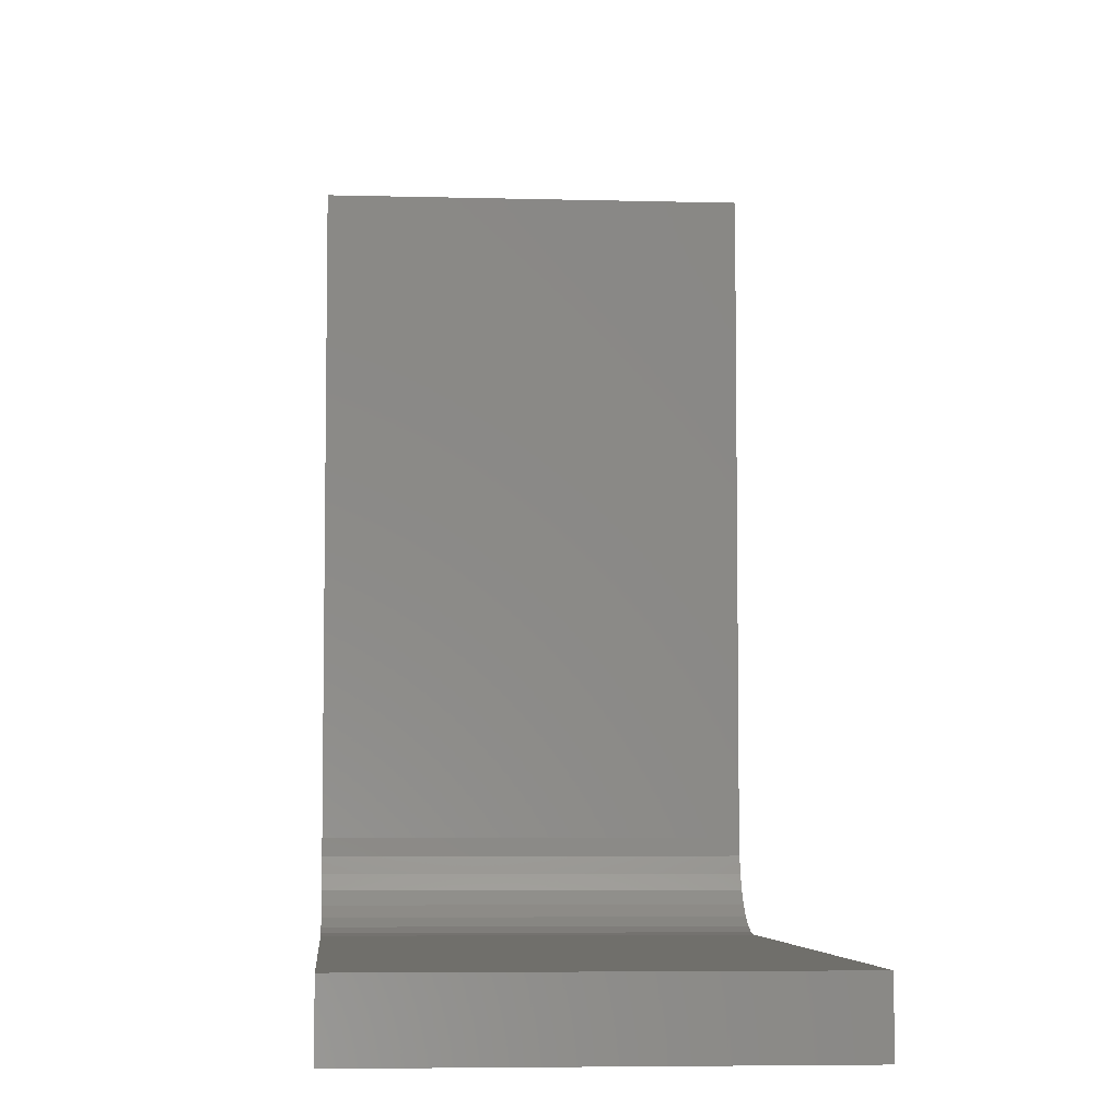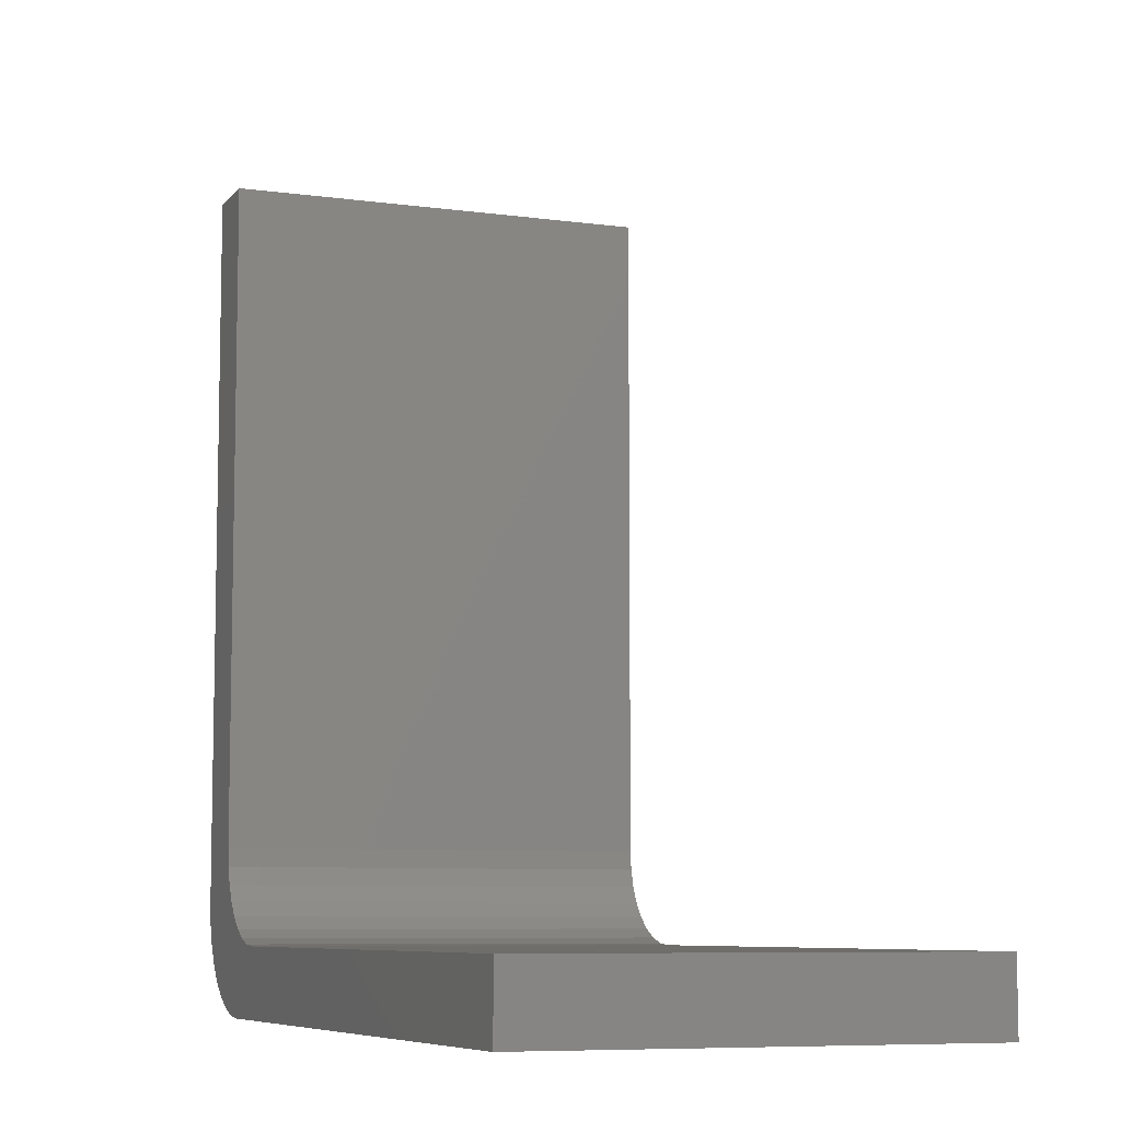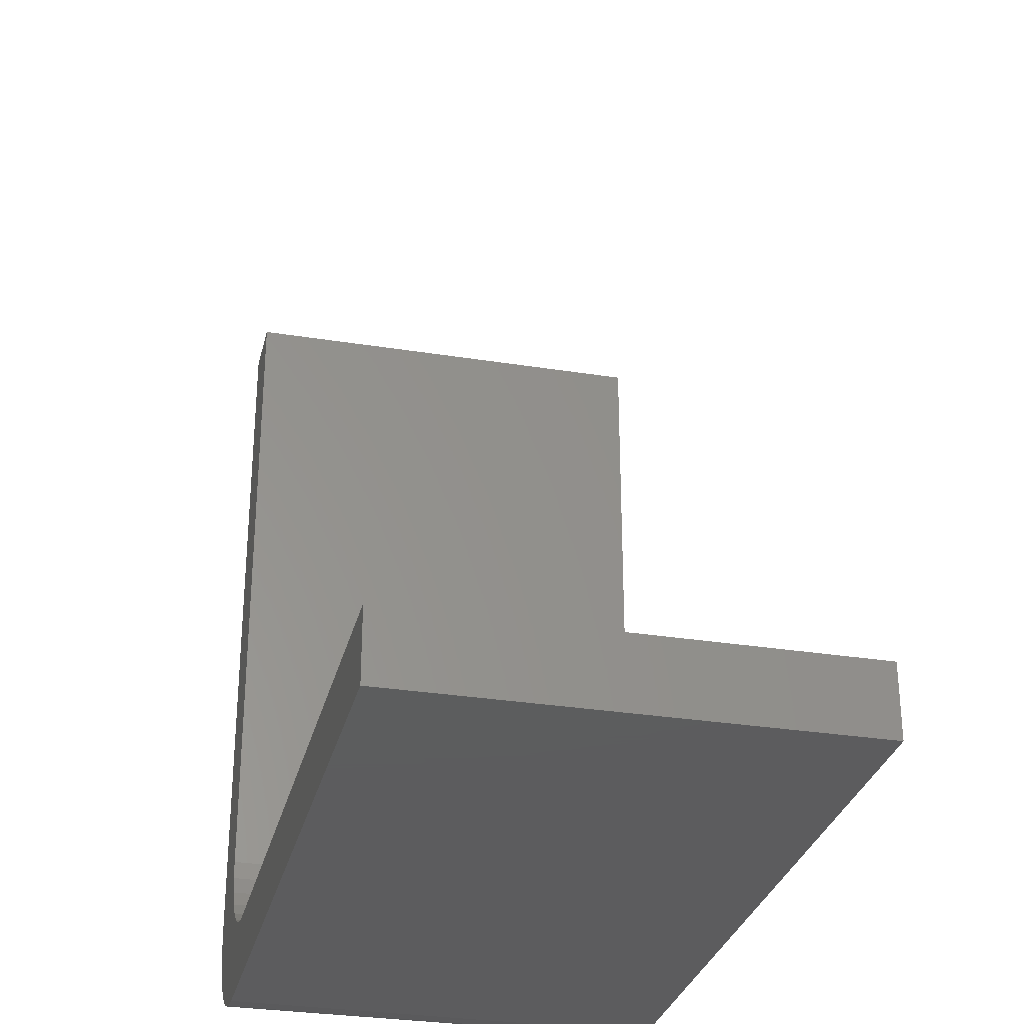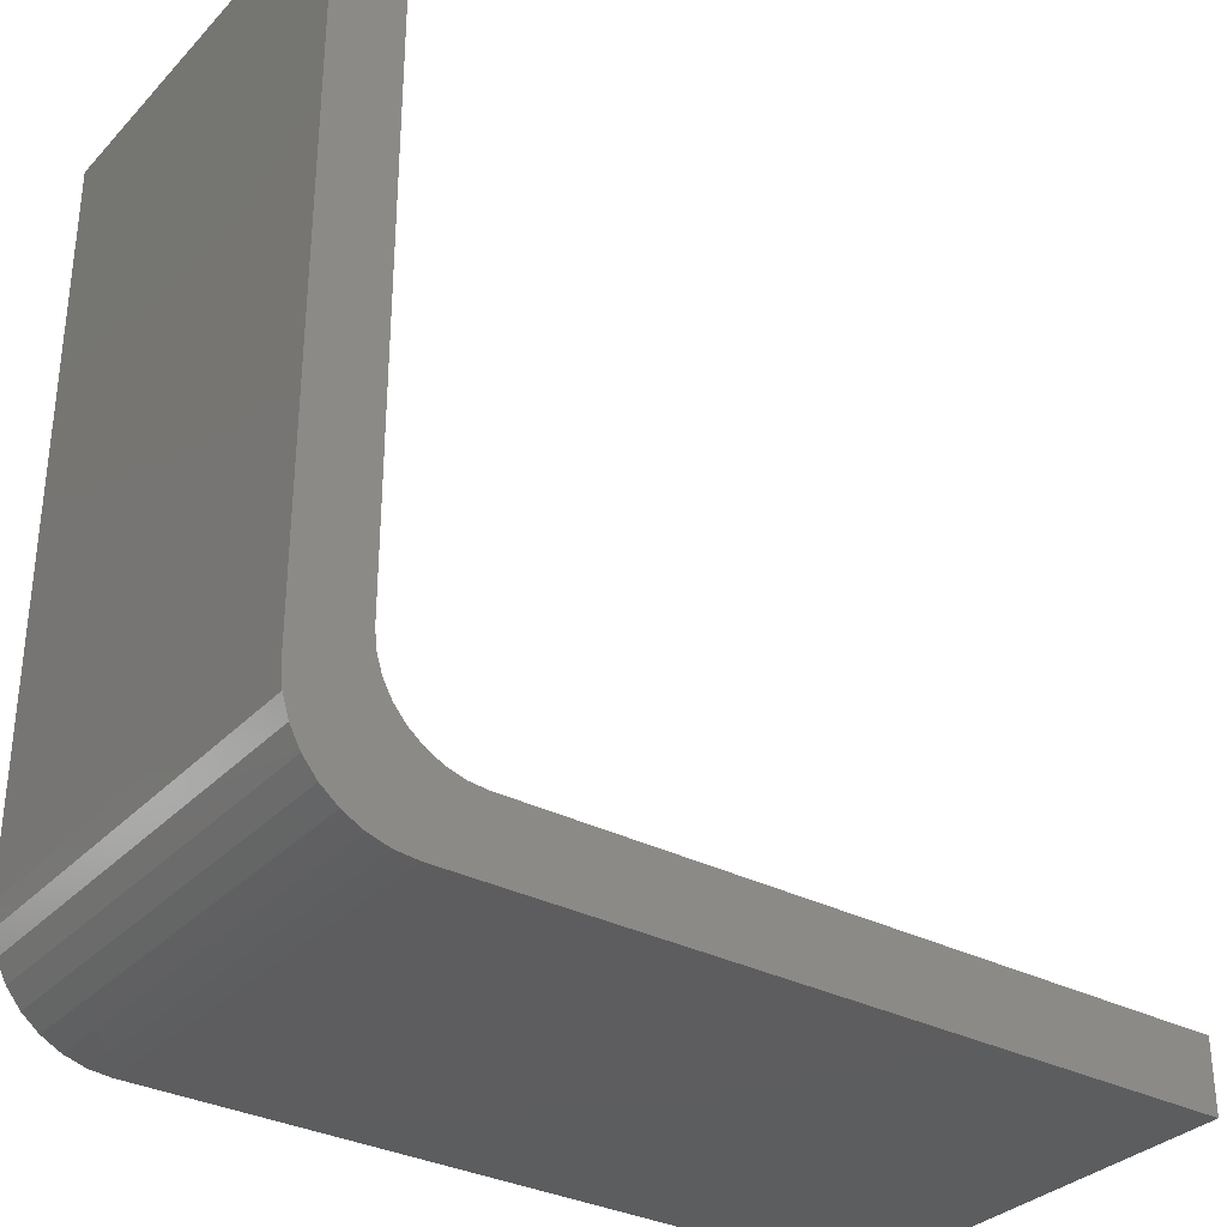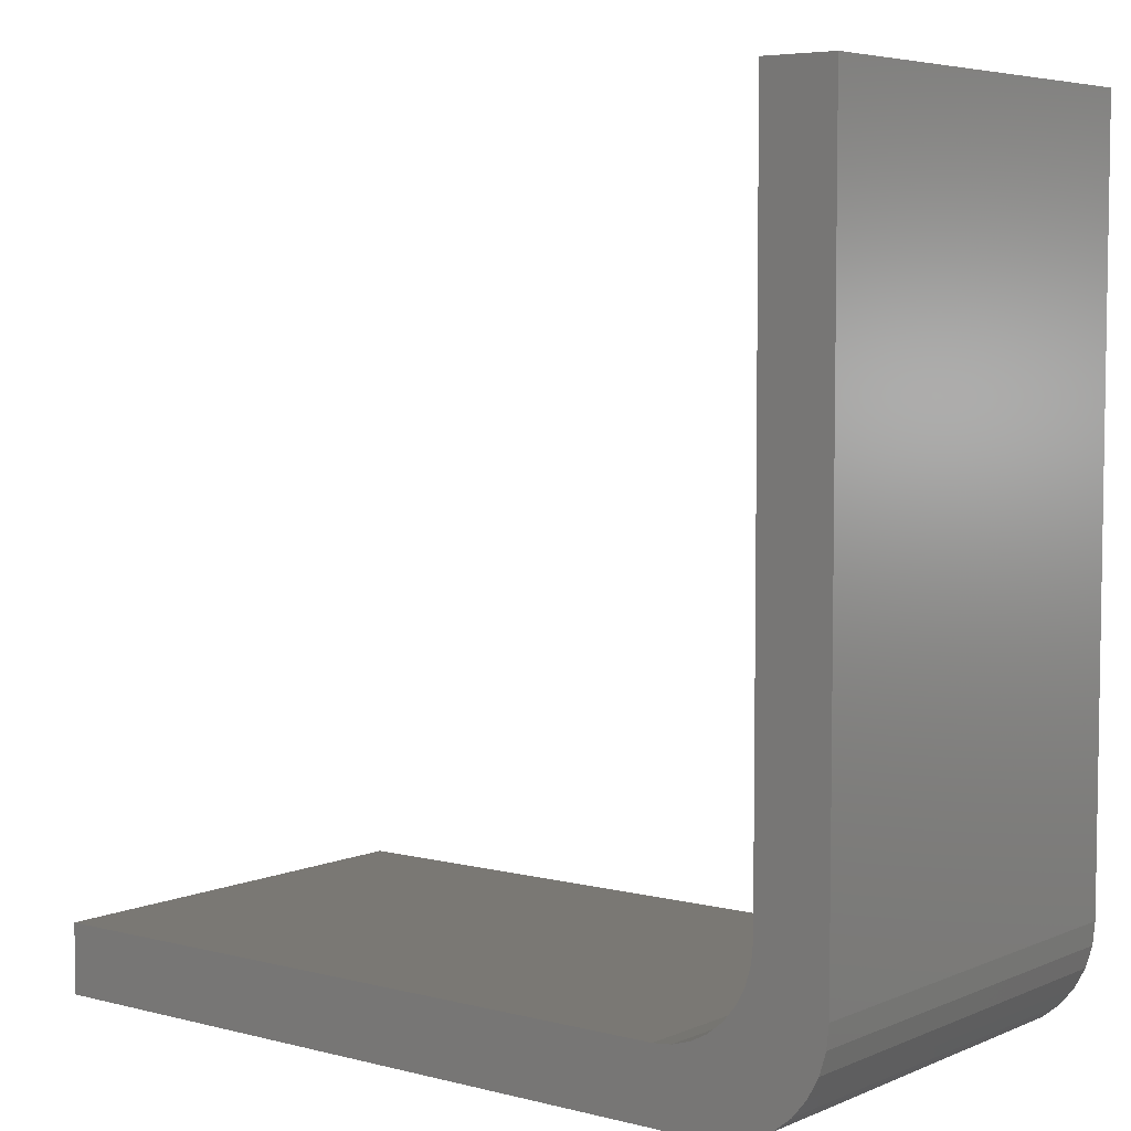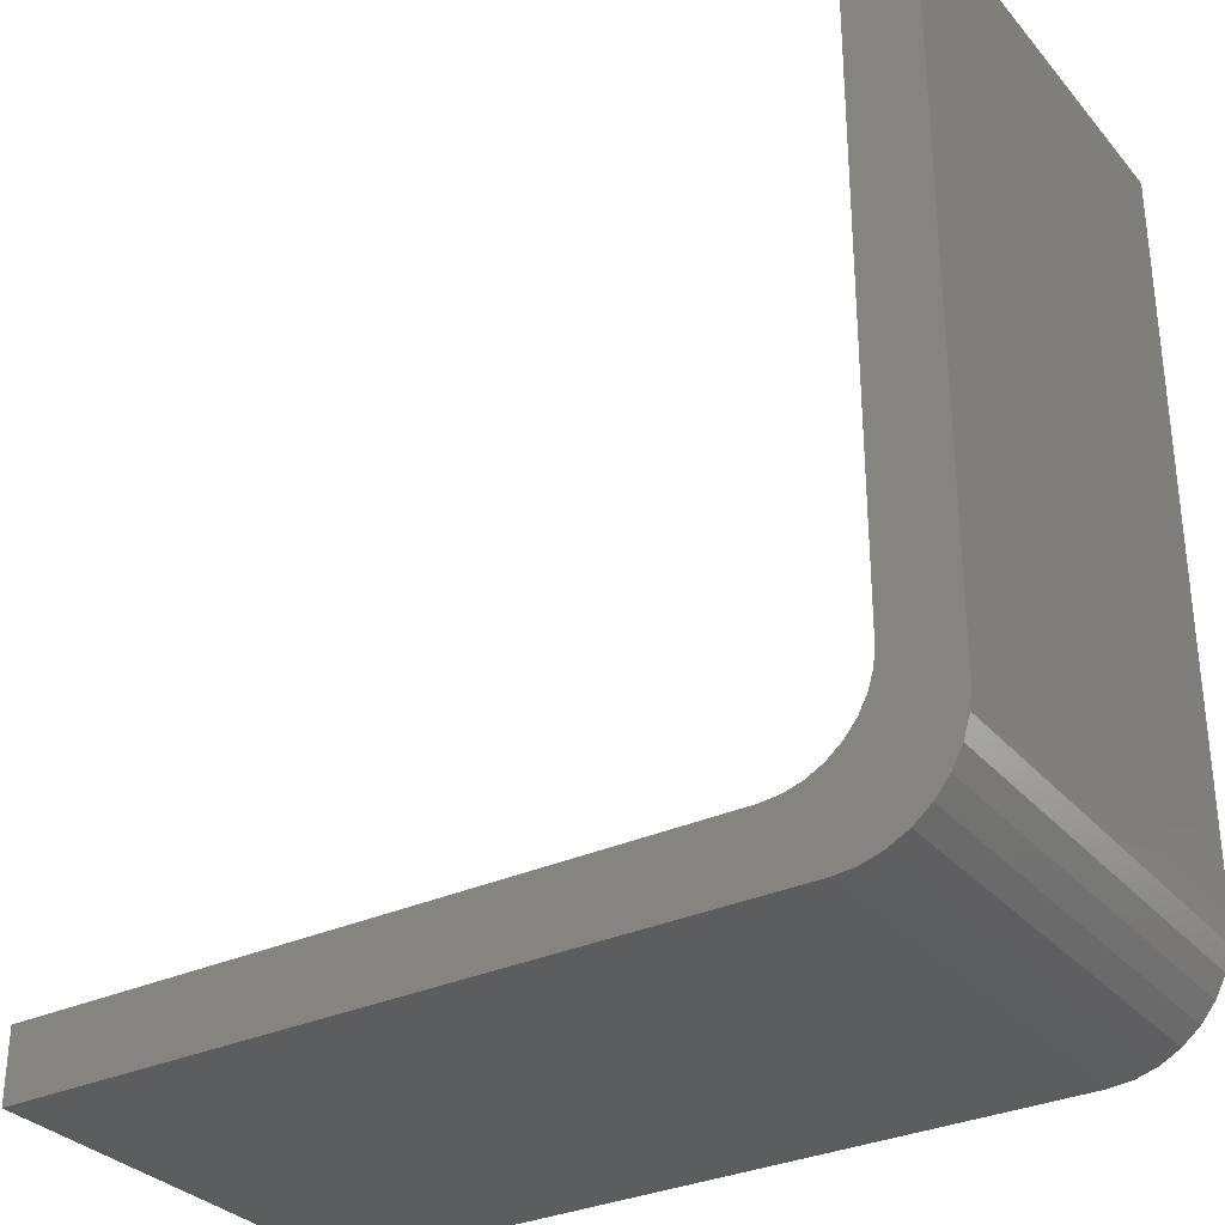
<metadata>
{"format":"stl","ext":"stl","renderer":"f3d","projection":"perspective","resolution":1024,"background":"white","views":[{"elev":-5.7,"azim":85.3,"up":"+Z"},{"elev":-7.7,"azim":68.8,"up":"+Z"},{"elev":-30.2,"azim":76.8,"up":"+Z"},{"elev":-32.5,"azim":-35.7,"up":"+Z"},{"elev":5.5,"azim":-141.8,"up":"+Z"},{"elev":-31.5,"azim":-146.9,"up":"+Z"}]}
</metadata>
<code>
# stl→obj: 88 verts, 172 faces
v -0.007812 -0.1953 0.749
v 0.03956 -0.1797 0.749
v 0.007812 -0.1797 0.749
v -0.007812 0.1953 0.749
v 0.007812 0.1797 0.749
v 0.03956 0.1797 0.749
v 0.05518 0.1953 0.749
v 0.05518 -0.1953 0.749
v 0.03956 -0.1797 0.1411
v 0.03956 0.1797 0.1411
v 0.007812 -0.1797 0.09375
v 0.007812 0.1797 0.09375
v 0.1221 0.1797 0.04054
v 0.1029 0.1797 0.04638
v 0.02246 0.1797 0.04546
v 0.03327 0.1797 0.03229
v 0.1421 0.1797 0.03857
v 0.7422 0.1797 0.03857
v 0.04644 0.1797 0.02148
v 0.06147 0.1797 0.01344
v 0.07778 0.1797 0.008496
v 0.09474 0.1797 0.006826
v 0.7422 0.1797 0.006826
v 0.009483 0.1797 0.07679
v 0.05684 0.1797 0.08415
v 0.04736 0.1797 0.1019
v 0.04153 0.1797 0.1211
v 0.06959 0.1797 0.06861
v 0.01443 0.1797 0.06049
v 0.08513 0.1797 0.05585
v 0.02246 -0.1797 0.04546
v 0.1029 -0.1797 0.04638
v 0.1221 -0.1797 0.04054
v 0.03327 -0.1797 0.03229
v 0.1421 -0.1797 0.03857
v 0.7422 -0.1797 0.03857
v 0.7422 -0.1797 0.006826
v 0.09474 -0.1797 0.006826
v 0.07778 -0.1797 0.008496
v 0.06147 -0.1797 0.01344
v 0.04644 -0.1797 0.02148
v 0.04153 -0.1797 0.1211
v 0.04736 -0.1797 0.1019
v 0.05684 -0.1797 0.08415
v 0.009483 -0.1797 0.07679
v 0.08513 -0.1797 0.05585
v 0.01443 -0.1797 0.06049
v 0.06959 -0.1797 0.06861
v 0.09474 0.1953 -0.008799
v 0.09474 -0.1953 -0.008799
v 0.07473 0.1953 -0.006829
v 0.07473 -0.1953 -0.006829
v 0.05549 0.1953 -0.0009932
v 0.05549 -0.1953 -0.0009932
v 0.03776 0.1953 0.008483
v 0.03776 -0.1953 0.008483
v 0.02222 0.1953 0.02124
v 0.02222 -0.1953 0.02124
v 0.00947 0.1953 0.03678
v 0.00947 -0.1953 0.03678
v -6.396e-06 0.1953 0.05451
v -6.396e-06 -0.1953 0.05451
v -0.005842 0.1953 0.07374
v -0.005842 -0.1953 0.07374
v -0.007812 0.1953 0.09375
v -0.007812 -0.1953 0.09375
v 0.7578 -0.1953 -0.008799
v 0.7578 0.1953 -0.008799
v 0.7578 0.1953 0.05419
v 0.7578 -0.1953 0.05419
v 0.1421 -0.1953 0.05419
v 0.1421 0.1953 0.05419
v 0.08064 0.1953 0.07965
v 0.09381 -0.1953 0.06884
v 0.09381 0.1953 0.06884
v 0.1088 -0.1953 0.06081
v 0.1088 0.1953 0.06081
v 0.1251 -0.1953 0.05586
v 0.1251 0.1953 0.05586
v 0.08064 -0.1953 0.07965
v 0.06983 0.1953 0.09283
v 0.06983 -0.1953 0.09283
v 0.0618 0.1953 0.1079
v 0.0618 -0.1953 0.1079
v 0.05685 0.1953 0.1242
v 0.05685 -0.1953 0.1242
v 0.05518 0.1953 0.1411
v 0.05518 -0.1953 0.1411
f 1 2 3
f 4 1 3
f 4 3 5
f 4 5 6
f 4 6 7
f 7 6 8
f 8 6 2
f 8 2 1
f 9 2 10
f 10 2 6
f 3 11 5
f 5 11 12
f 13 14 15
f 15 16 13
f 17 13 16
f 18 17 16
f 18 16 19
f 18 19 20
f 18 20 21
f 18 21 22
f 18 22 23
f 12 24 25
f 12 25 26
f 12 26 27
f 12 27 10
f 12 10 6
f 12 6 5
f 25 24 28
f 28 24 29
f 28 29 30
f 30 29 15
f 30 15 14
f 31 32 33
f 33 34 31
f 34 33 35
f 36 37 38
f 36 38 39
f 36 39 40
f 36 40 41
f 36 41 34
f 36 34 35
f 11 3 2
f 11 2 9
f 11 9 42
f 11 42 43
f 11 43 44
f 11 44 45
f 32 31 46
f 46 31 47
f 46 47 48
f 48 47 45
f 48 45 44
f 49 50 51
f 51 50 52
f 51 52 53
f 53 52 54
f 53 54 55
f 55 54 56
f 55 56 57
f 57 56 58
f 57 58 59
f 59 58 60
f 59 60 61
f 61 60 62
f 61 62 63
f 63 62 64
f 63 64 65
f 65 64 66
f 50 49 67
f 67 49 68
f 68 69 67
f 67 69 70
f 70 69 71
f 71 69 72
f 73 74 75
f 75 74 76
f 75 76 77
f 77 76 78
f 77 78 79
f 79 78 71
f 79 71 72
f 74 73 80
f 80 73 81
f 80 81 82
f 82 81 83
f 82 83 84
f 84 83 85
f 84 85 86
f 86 85 87
f 86 87 88
f 88 87 8
f 8 87 7
f 1 4 66
f 66 4 65
f 51 81 73
f 63 65 4
f 49 51 73
f 49 73 75
f 49 75 77
f 49 77 79
f 49 79 72
f 49 72 69
f 49 69 68
f 53 55 87
f 53 87 85
f 53 85 83
f 53 83 81
f 53 81 51
f 7 87 55
f 7 55 57
f 7 57 59
f 7 59 61
f 7 61 63
f 7 63 4
f 80 82 52
f 1 66 64
f 50 67 70
f 50 70 71
f 50 71 78
f 50 78 76
f 50 76 74
f 50 74 80
f 50 80 52
f 54 52 82
f 54 82 84
f 54 84 86
f 54 86 88
f 54 88 56
f 8 1 64
f 8 64 62
f 8 62 60
f 8 60 58
f 8 58 56
f 8 56 88
f 16 41 19
f 19 41 40
f 19 40 20
f 20 40 39
f 20 39 21
f 21 39 38
f 21 38 22
f 41 16 34
f 34 16 15
f 34 15 31
f 31 15 29
f 31 29 47
f 47 29 24
f 47 24 45
f 45 24 12
f 45 12 11
f 38 37 22
f 22 37 23
f 23 37 18
f 18 37 36
f 36 35 18
f 18 35 17
f 17 35 13
f 13 35 33
f 13 33 14
f 14 33 32
f 14 32 30
f 30 32 46
f 30 46 28
f 28 46 48
f 28 48 25
f 25 48 44
f 25 44 26
f 26 44 43
f 26 43 27
f 27 43 42
f 27 42 10
f 10 42 9

</code>
